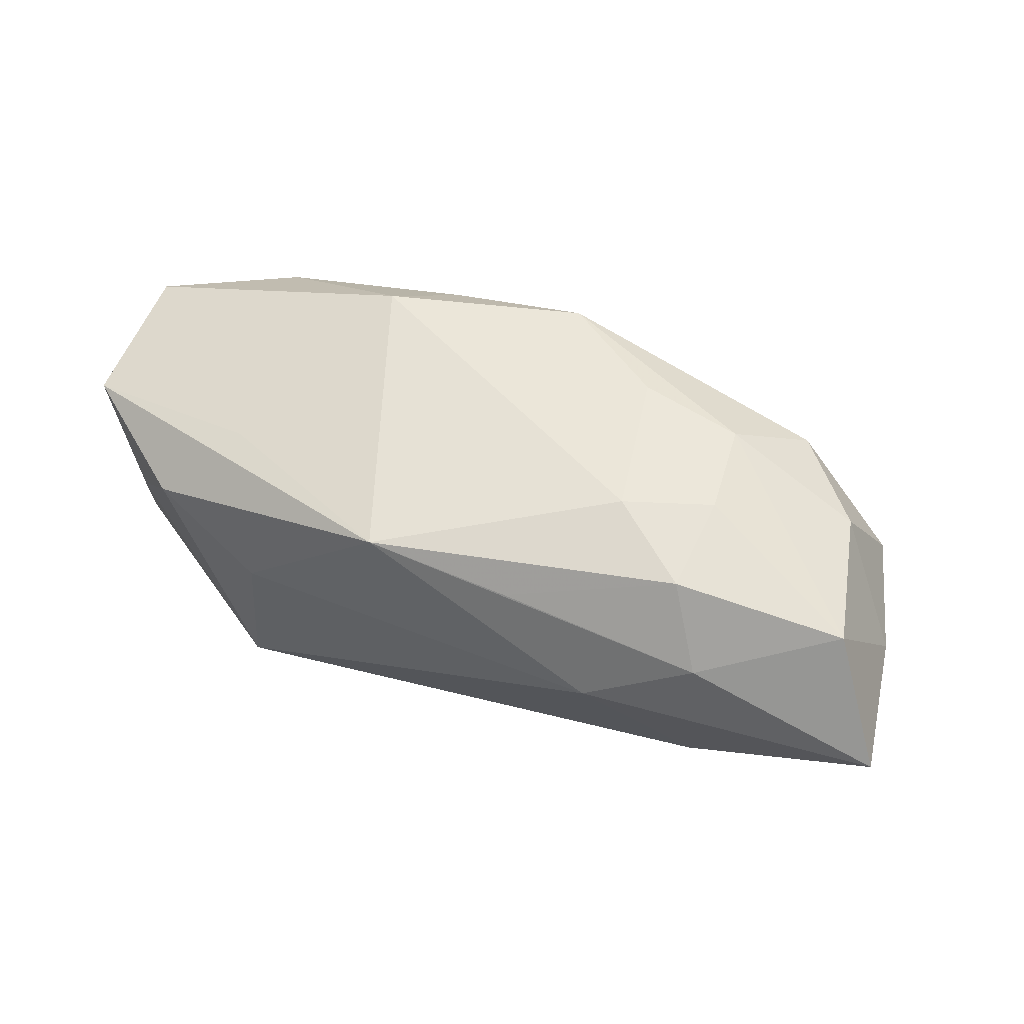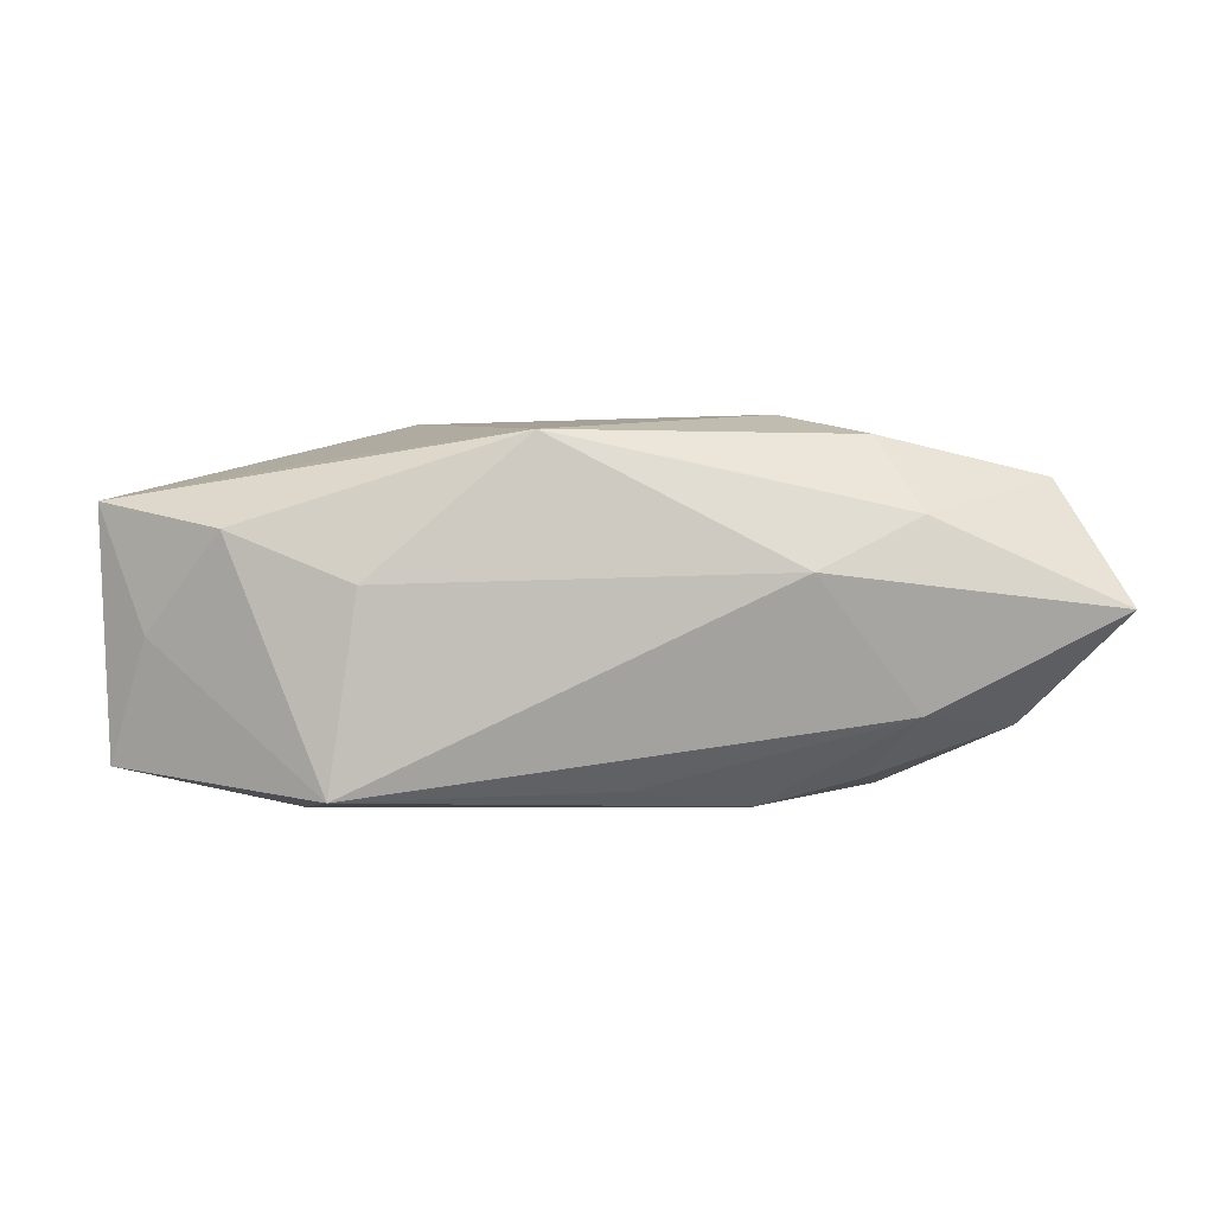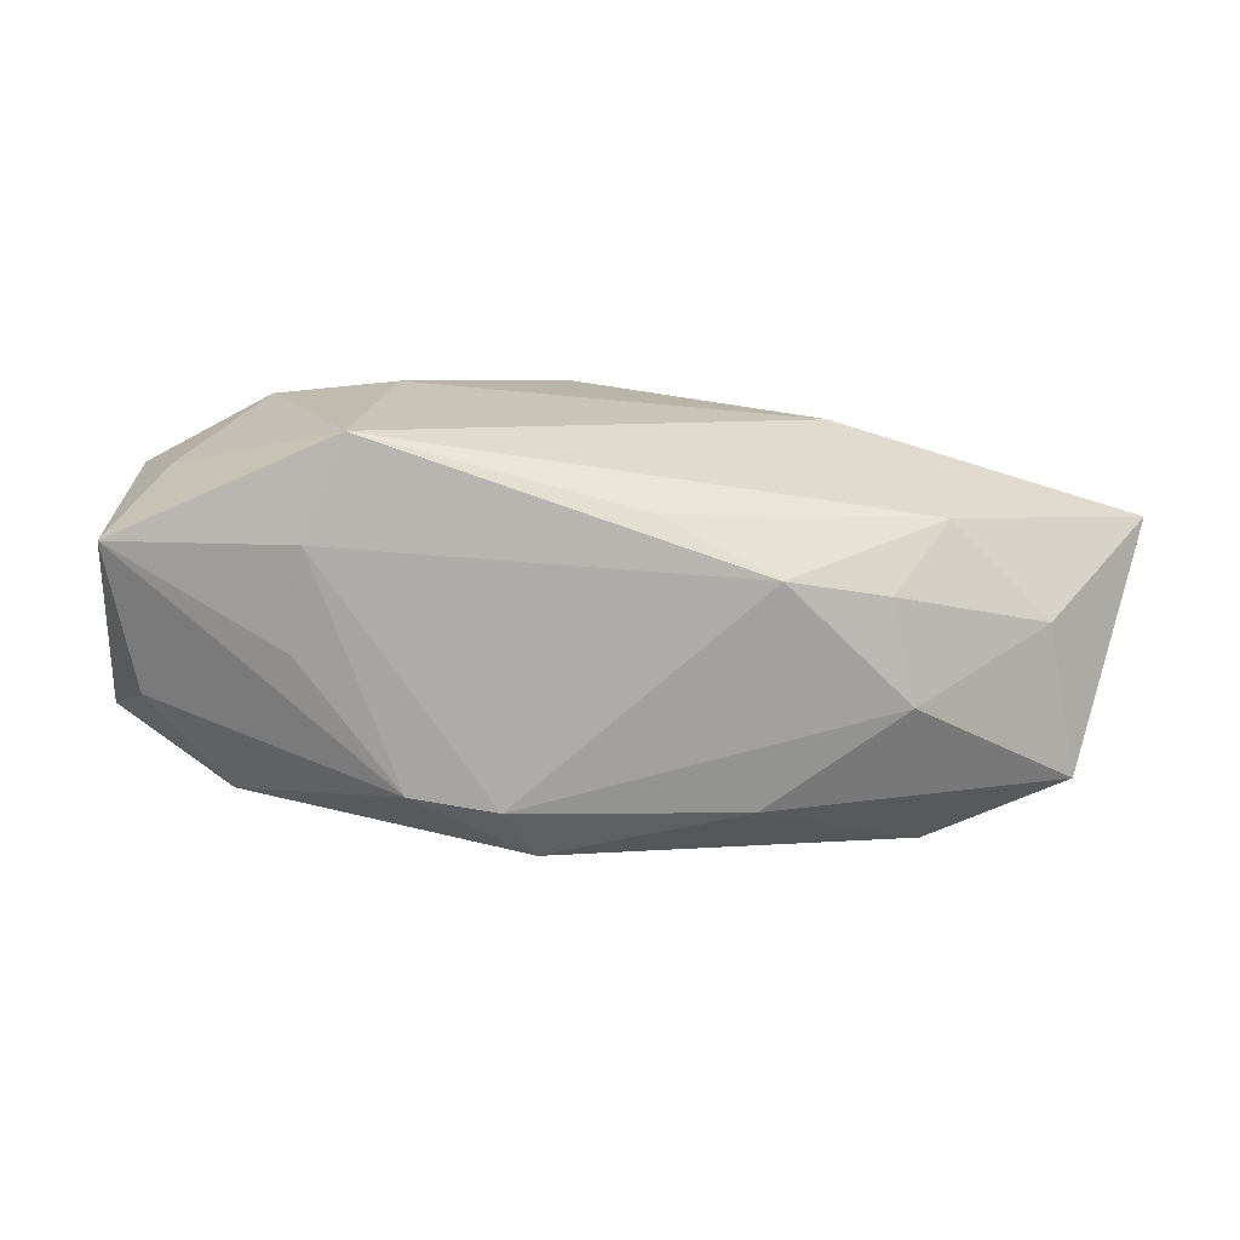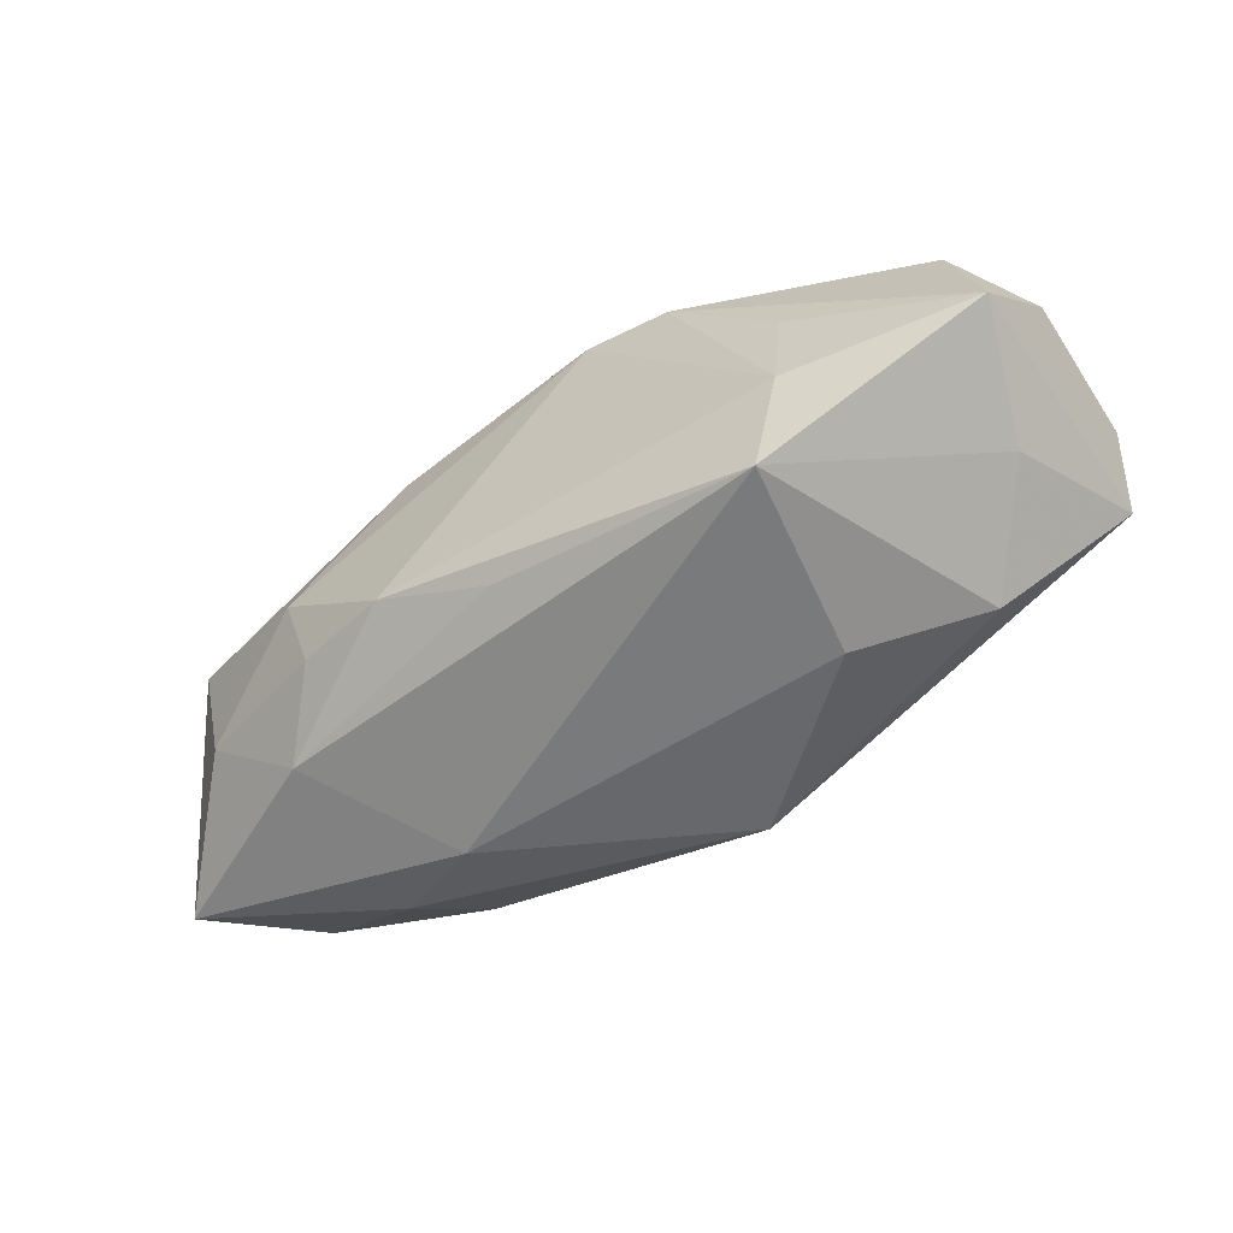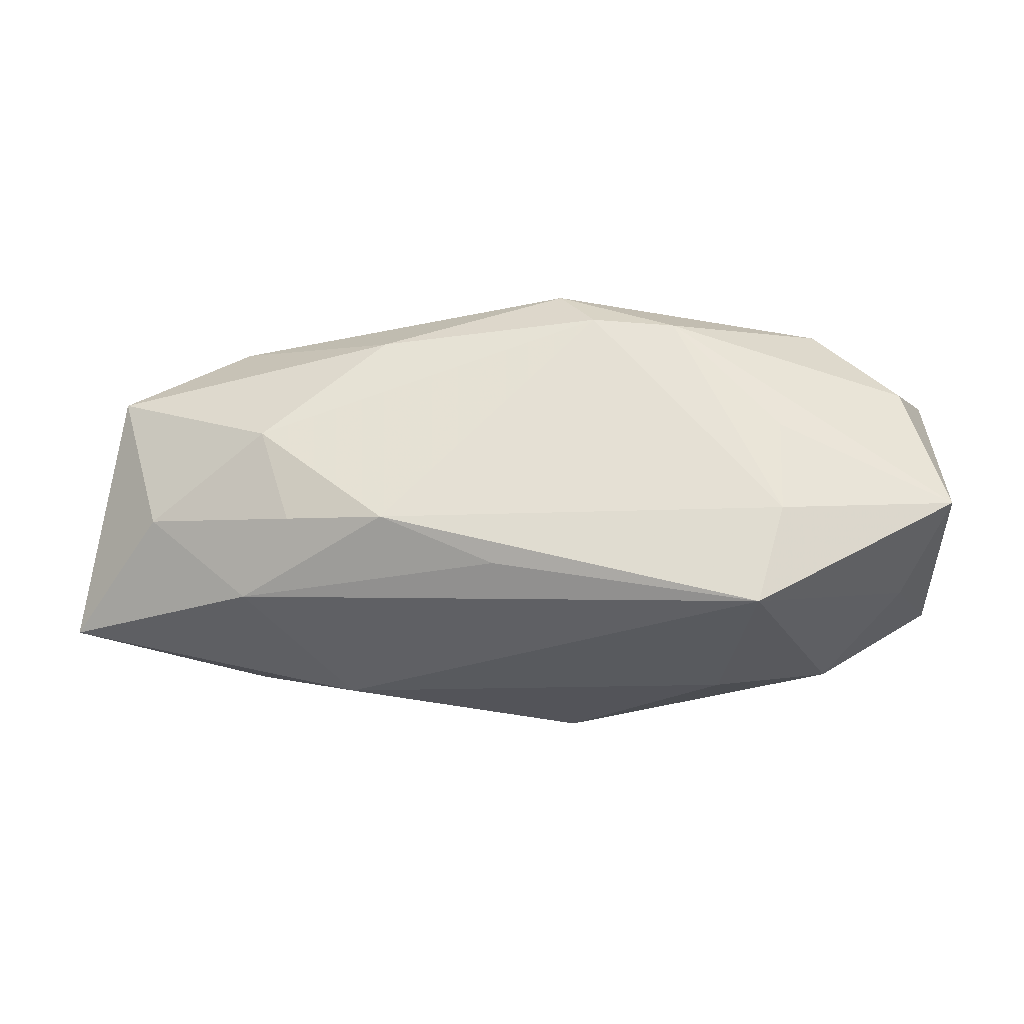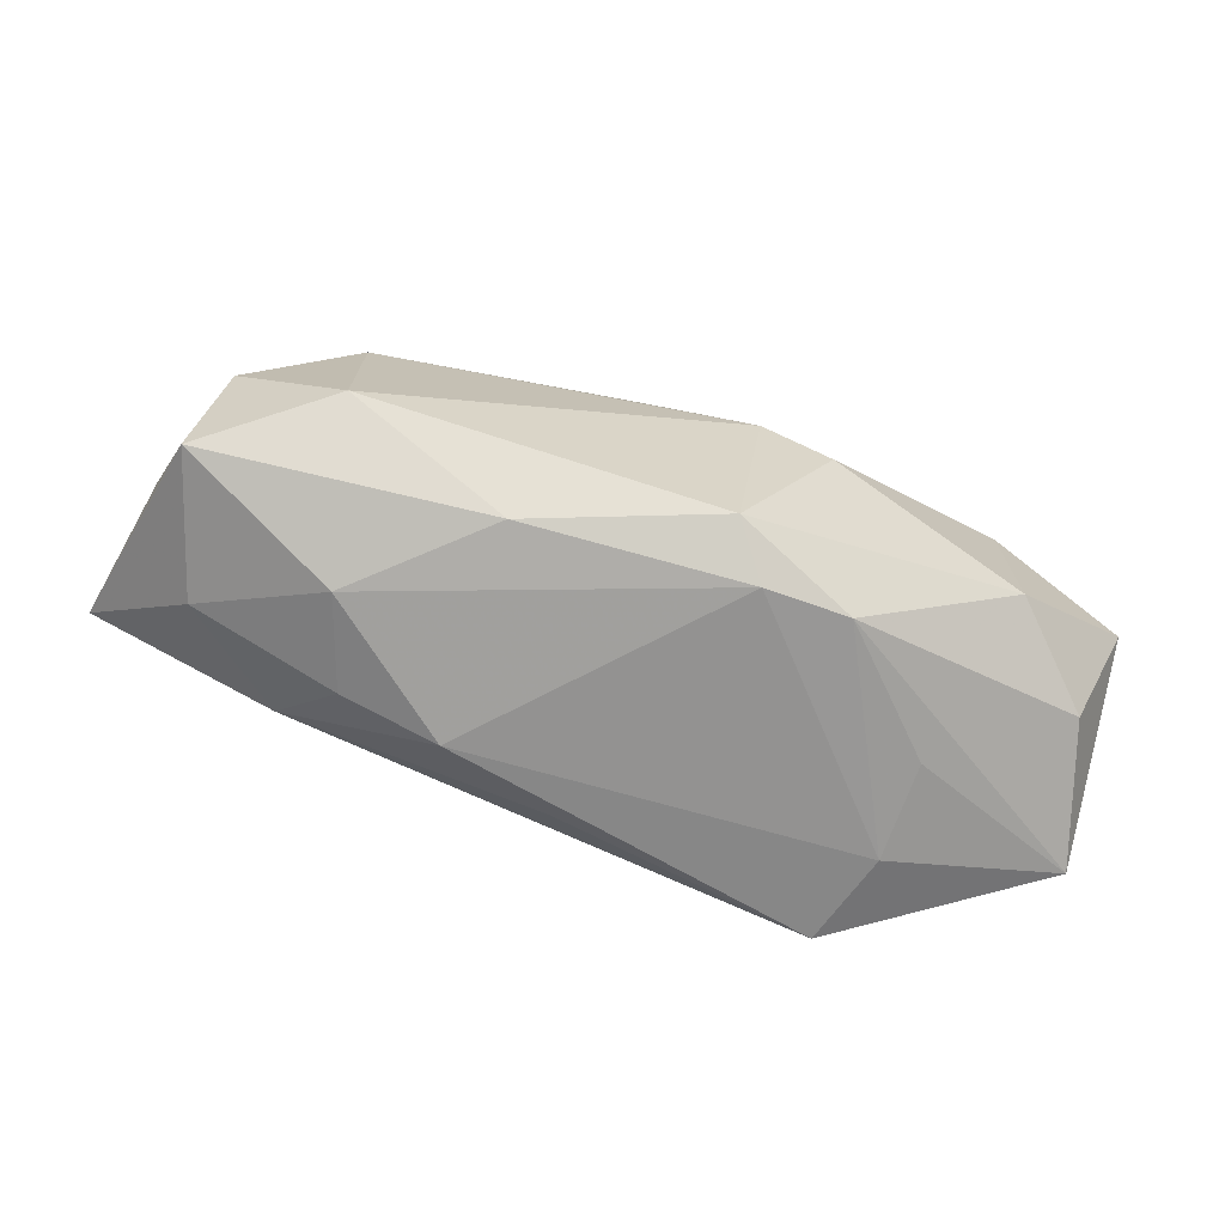
<metadata>
{"format":"obj","ext":"obj","renderer":"f3d","projection":"perspective","resolution":1024,"background":"white","views":[{"elev":51.4,"azim":24.6,"up":"+Z"},{"elev":-2.9,"azim":-1.9,"up":"+Z"},{"elev":-76.9,"azim":-5.4,"up":"+Z"},{"elev":-53.1,"azim":-146.9,"up":"+Y"},{"elev":-24.6,"azim":-179.0,"up":"+Y"},{"elev":-66.4,"azim":162.5,"up":"+Z"}]}
</metadata>
<code>
v -0.002163 0.01347 -0.01057
v -0.02207 0.0122 -0.006176
v 0.01805 -0.005341 -0.01112
v -0.01144 0.006594 0.0136
v -0.01062 0.009774 -0.01256
v -0.01586 -0.01258 -0.01238
v -0.01395 -0.0141 0.0009632
v -0.003046 -0.01397 0.01064
v -0.004592 0.01015 -0.01288
v -0.03132 -0.00618 0.006852
v 0.002988 -0.009261 -0.01178
v 0.02263 0.01187 -0.004728
v -0.0179 -0.005511 -0.01288
v 0.01274 -0.004545 0.0129
v 0.02157 -0.009818 -0.007078
v -0.02282 0.01071 0.007392
v -0.01753 -0.00779 0.009226
v 0.01041 0.006117 0.01342
v 0.007202 -0.0129 0.008678
v 0.01108 -0.00603 -0.01288
v 0.0141 -0.0141 0.001816
v 0.03527 -0.009963 -0.0002445
v -0.01821 0.001525 -0.01223
v -0.03069 -0.00408 -0.01028
v 0.02154 -0.01156 0.005668
v 0.02231 0.0103 0.008587
v 0.01122 0.009138 -0.0112
v -0.02794 -0.007788 -0.001954
v 0.03313 -6.827e-05 0.000892
v 0.01783 0.005456 0.01227
v -0.03121 0.009039 -9.64e-06
v 0.01865 -0.008545 0.01112
v 0.03005 0.008357 0.001821
v -0.007594 0.01088 0.0114
v 0.01879 -0.001429 0.01207
v 0.0315 0.006234 -0.007035
v -0.02264 -0.012 0.00458
v -0.004009 0.01469 0.004116
v -0.008909 0.01477 0.001383
v 0.02863 -0.003889 -0.007563
v 0.002688 0.0109 0.01366
v 0.02016 0.001441 -0.01152
v 0.03071 -0.006304 0.008629
v 0.02789 0.003753 0.008969
v -0.02797 0.005932 -0.008212
v -0.03168 0.004482 0.008239
f 31 24 46
f 15 21 6
f 22 21 15
f 6 21 7
f 7 21 8
f 6 24 13
f 9 20 13
f 13 20 6
f 45 24 31
f 4 46 10
f 10 46 24
f 42 20 9
f 26 38 41
f 4 8 14
f 44 33 26
f 6 20 11
f 11 15 6
f 20 15 11
f 23 13 24
f 2 45 31
f 17 8 4
f 4 10 17
f 17 10 8
f 6 7 37
f 37 7 8
f 8 10 37
f 22 36 29
f 36 33 29
f 33 44 29
f 27 42 9
f 36 42 27
f 22 15 40
f 40 36 22
f 40 42 36
f 4 41 34
f 34 41 38
f 32 14 8
f 35 14 32
f 26 41 30
f 30 44 26
f 45 2 5
f 9 13 5
f 13 23 5
f 24 45 5
f 5 23 24
f 28 10 24
f 28 37 10
f 28 24 6
f 6 37 28
f 12 33 36
f 26 33 12
f 36 27 12
f 12 38 26
f 20 42 3
f 42 40 3
f 3 15 20
f 3 40 15
f 38 39 16
f 16 34 38
f 16 2 31
f 39 2 16
f 31 46 16
f 16 46 4
f 4 34 16
f 25 21 22
f 8 21 25
f 35 32 43
f 43 30 35
f 44 30 43
f 22 29 43
f 43 29 44
f 43 25 22
f 32 25 43
f 18 14 35
f 35 30 18
f 18 30 41
f 18 41 4
f 4 14 18
f 1 27 9
f 1 12 27
f 1 2 39
f 1 39 38
f 38 12 1
f 9 5 1
f 1 5 2
f 19 32 8
f 8 25 19
f 19 25 32

</code>
